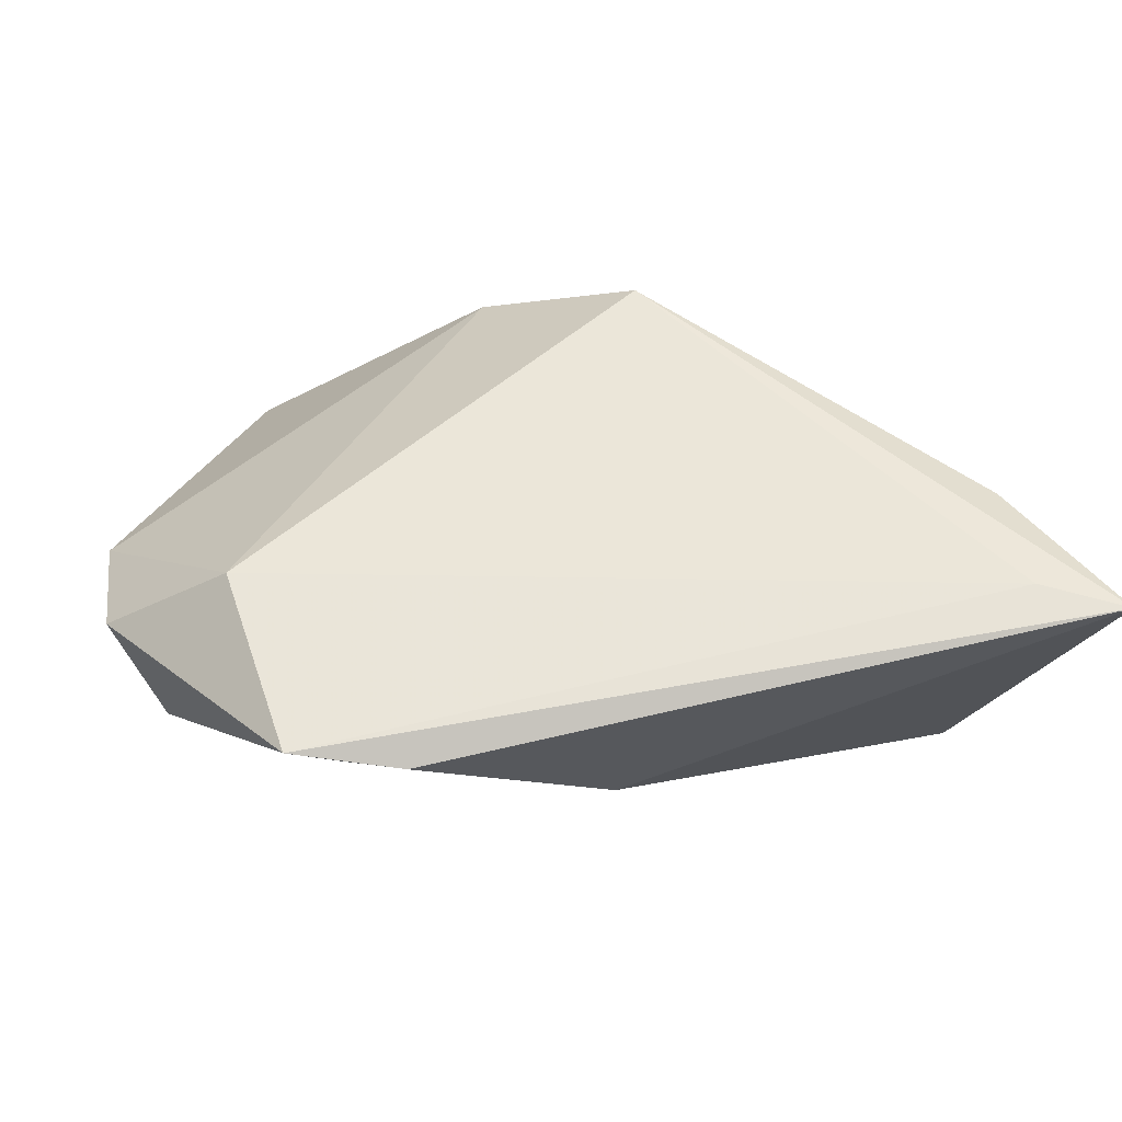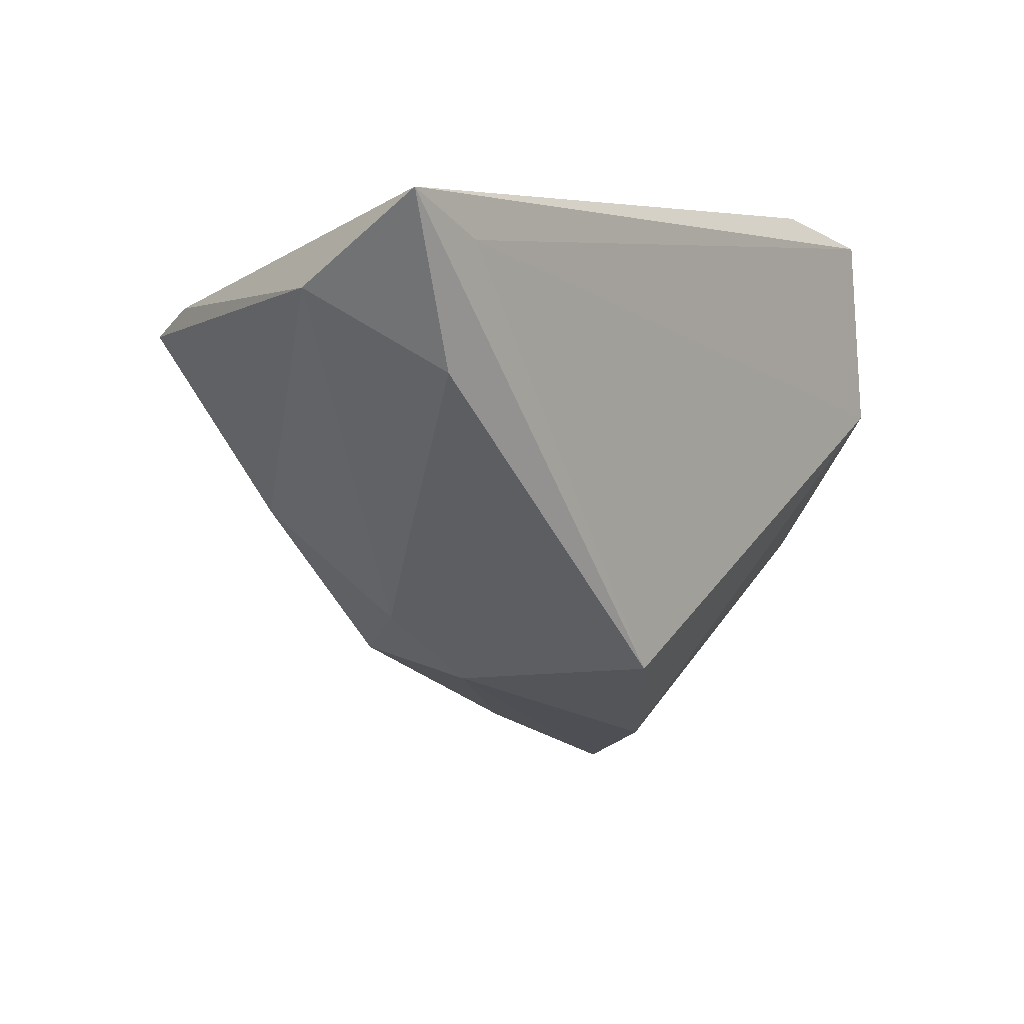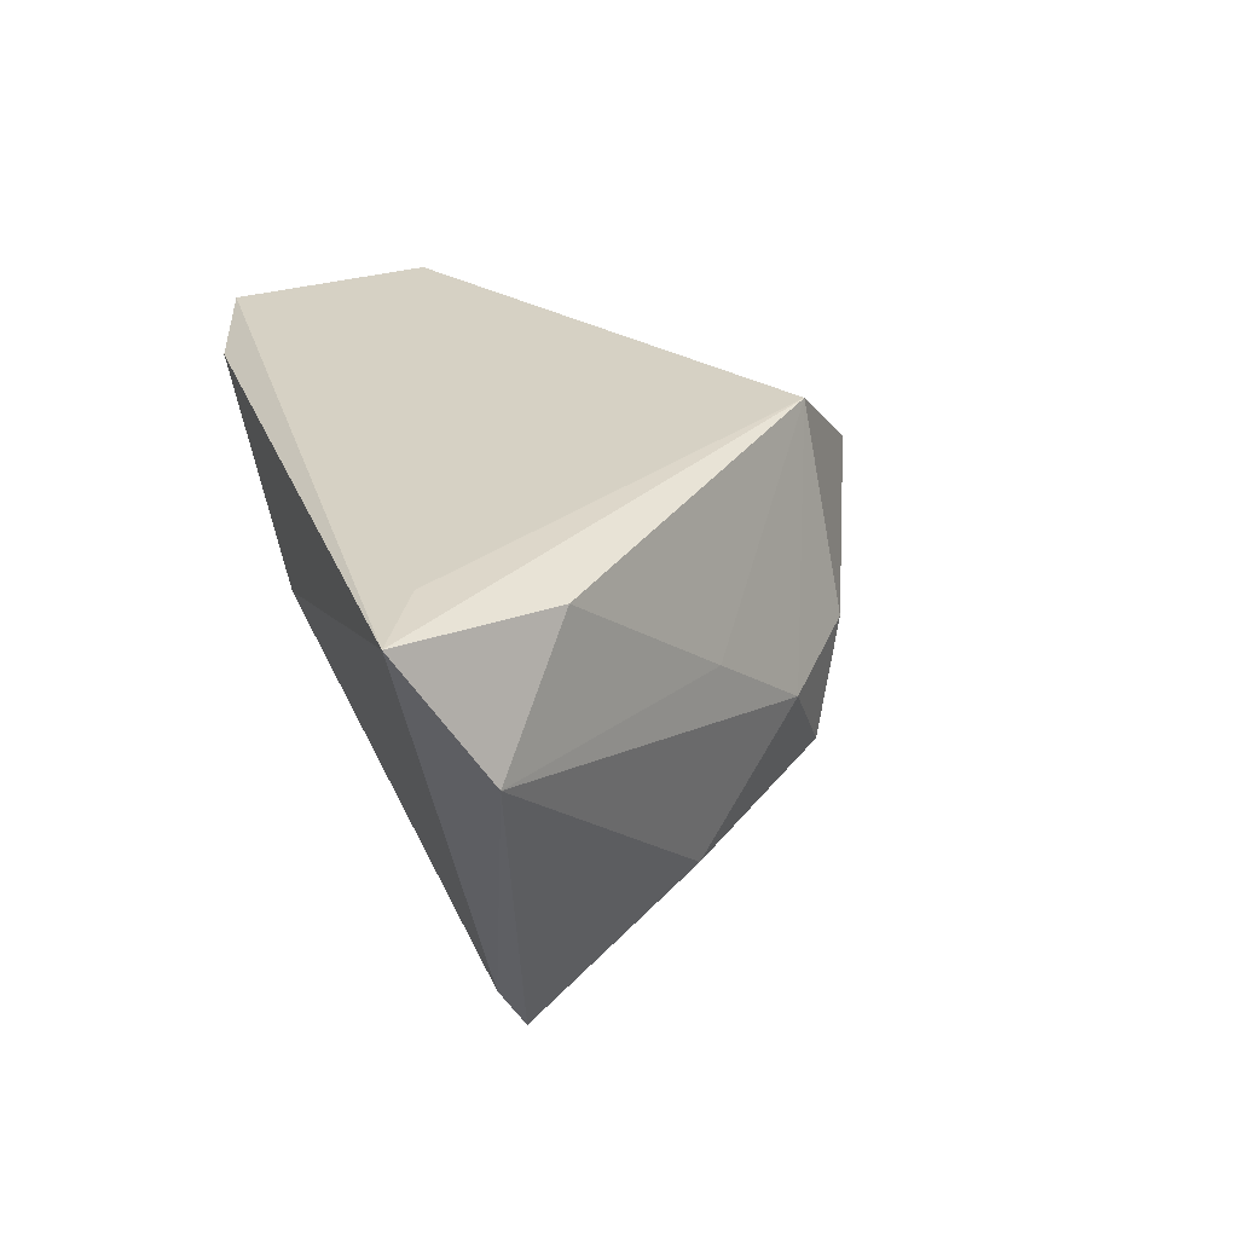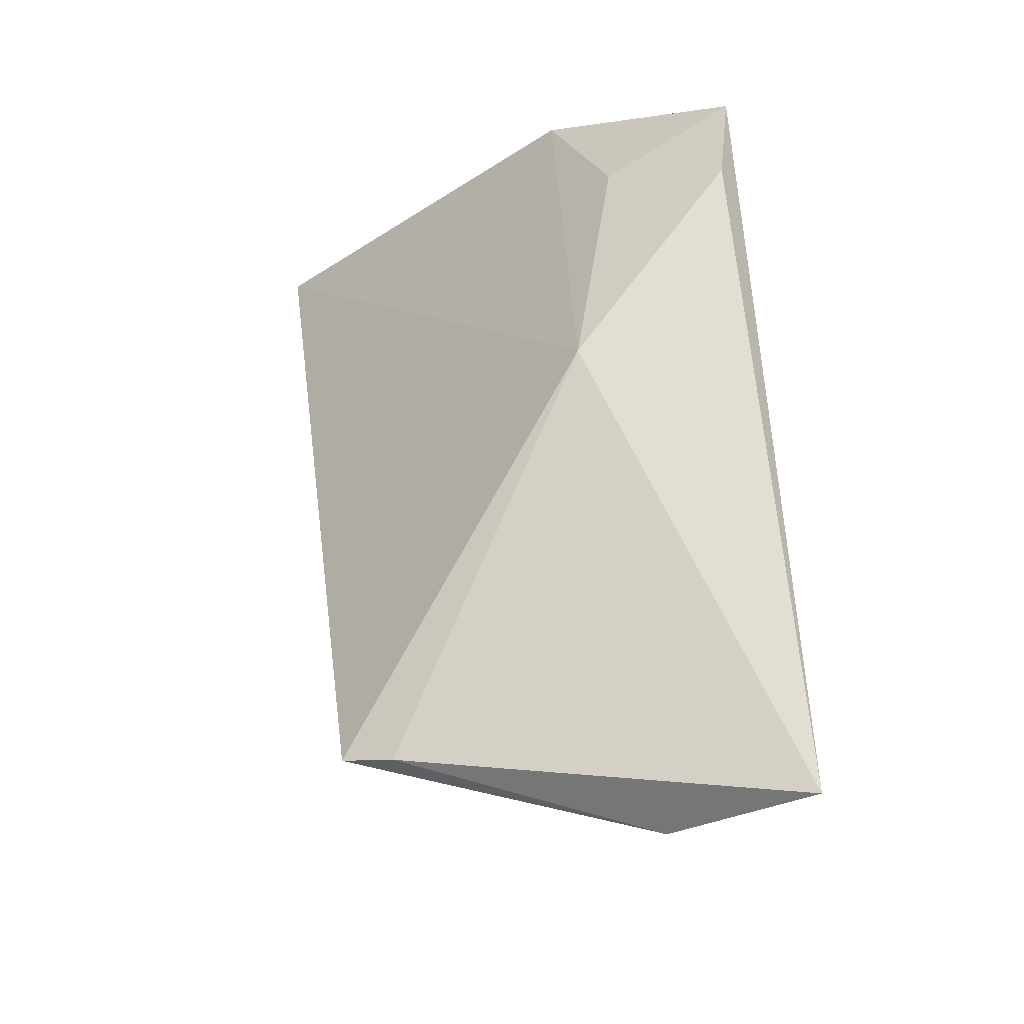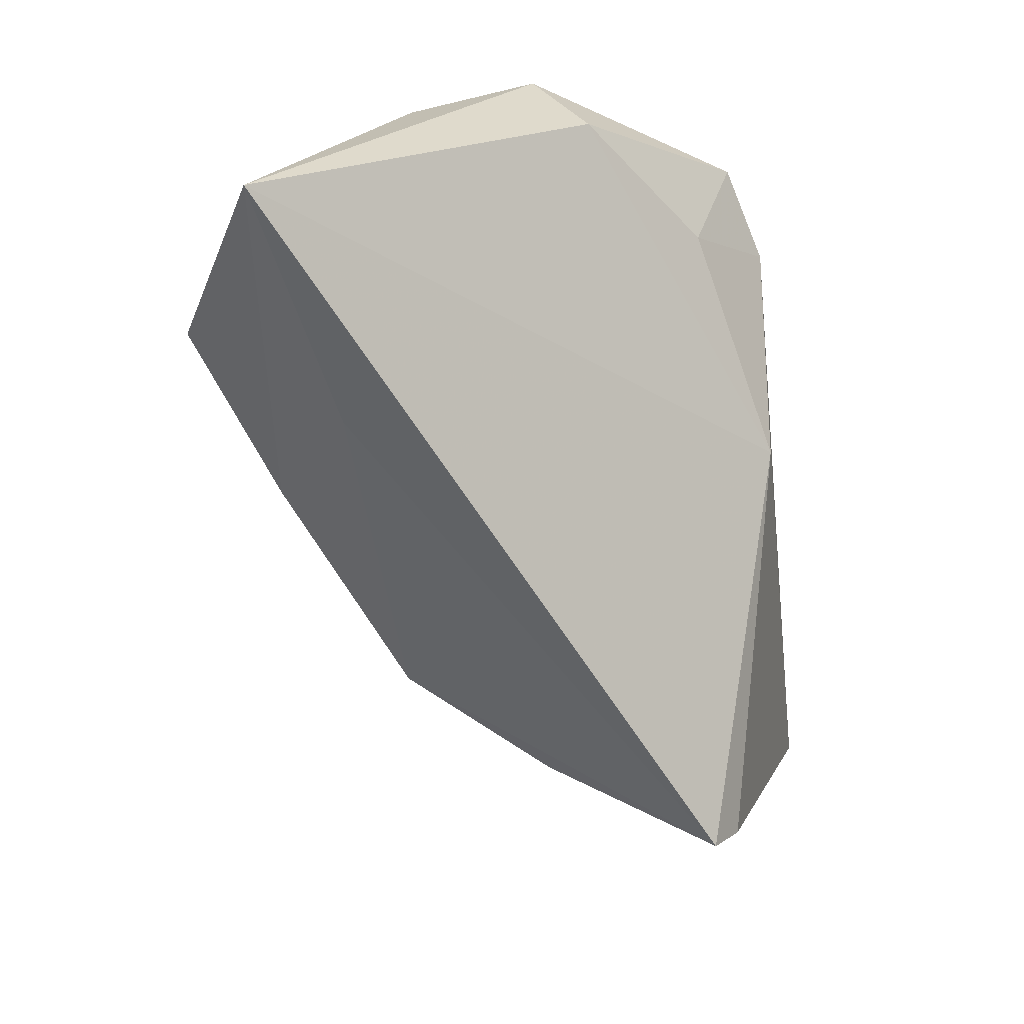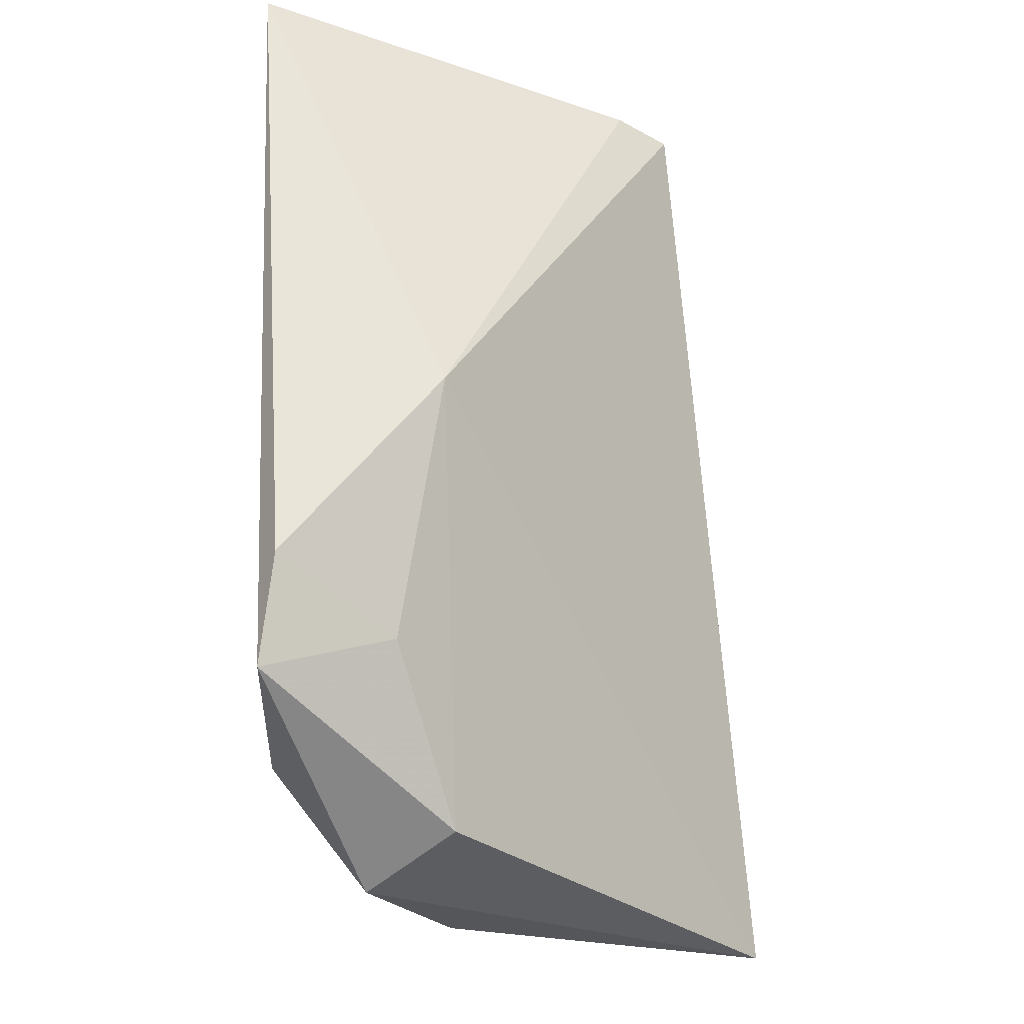
<metadata>
{"format":"obj","ext":"obj","renderer":"f3d","projection":"perspective","resolution":1024,"background":"white","views":[{"elev":57.1,"azim":166.7,"up":"+Z"},{"elev":4.9,"azim":-52.5,"up":"+Y"},{"elev":26.9,"azim":-107.7,"up":"+Z"},{"elev":63.1,"azim":-93.4,"up":"+Y"},{"elev":-70.1,"azim":95.8,"up":"+Z"},{"elev":60.6,"azim":87.8,"up":"+Y"}]}
</metadata>
<code>
v 0.0457 0.00319 0.01157
v -0.04396 0.01299 0.01851
v -0.01941 -0.02131 0.0003727
v 0.04498 -0.0113 0.003168
v -0.01442 -0.01885 0.02117
v -0.04305 0.02549 0.02117
v 0.01977 0.03006 0.01875
v -0.02744 -0.01396 -0.003076
v 0.01655 -0.02089 -0.02549
v -0.03378 -0.003903 0.005017
v -0.05147 0.03006 0.02075
v 0.02519 -0.03863 -0.01351
v -0.02076 -0.01877 -0.01196
v -0.03238 -0.002745 -0.0161
v 0.03285 0.00626 0.02117
v 0.005288 -0.03048 -0.01408
v -0.04042 0.01625 -0.02473
v -0.05164 0.02108 0.006808
v -0.0009402 0.02819 0.001679
v 0.0257 0.02151 0.007304
v 0.03076 0.02677 0.02067
v 0.04173 0.009278 0.002091
v 0.04474 -0.02702 -0.03185
v 9.427e-05 -0.02913 0.01024
v 0.04365 -0.02113 -0.01065
v -0.04175 0.01928 -0.01948
f 4 23 1
f 1 23 22
f 23 19 22
f 17 19 23
f 17 13 14
f 17 14 18
f 12 23 25
f 25 4 12
f 23 4 25
f 15 4 1
f 12 4 24
f 24 15 5
f 4 15 24
f 2 11 18
f 5 11 2
f 16 23 12
f 10 2 18
f 5 2 10
f 9 17 23
f 13 17 9
f 23 16 9
f 9 16 13
f 18 11 26
f 26 17 18
f 26 11 19
f 19 17 26
f 6 11 5
f 5 15 6
f 3 24 5
f 13 16 3
f 12 24 3
f 3 16 12
f 18 14 8
f 8 10 18
f 14 13 8
f 13 3 8
f 5 10 8
f 8 3 5
f 1 22 21
f 21 15 1
f 11 6 21
f 21 6 15
f 20 22 19
f 20 21 22
f 19 11 7
f 11 21 7
f 7 20 19
f 21 20 7

</code>
